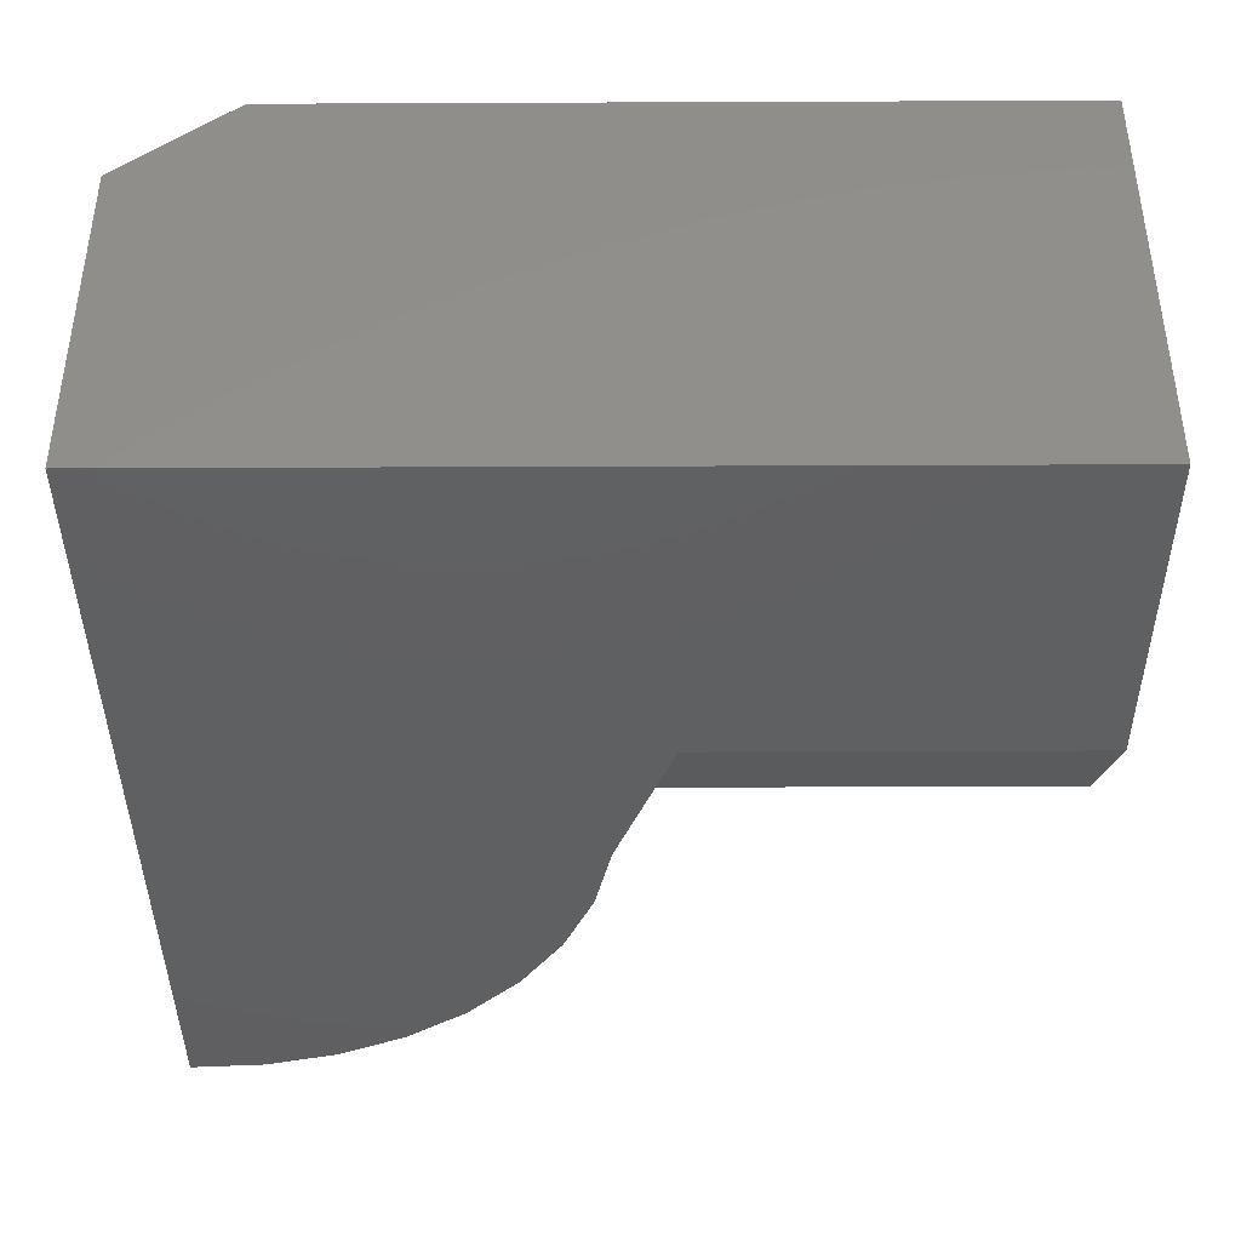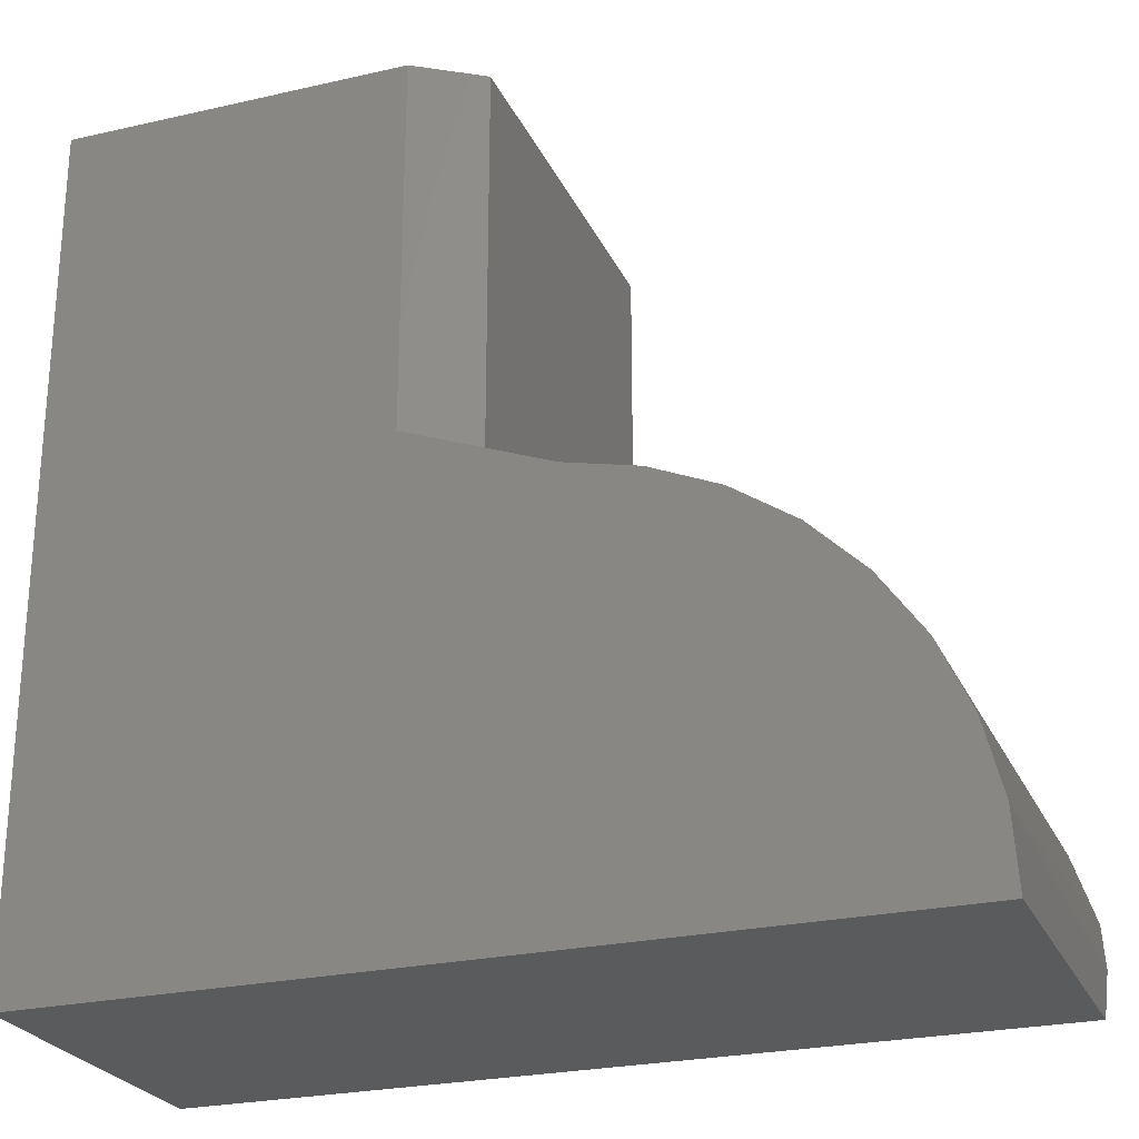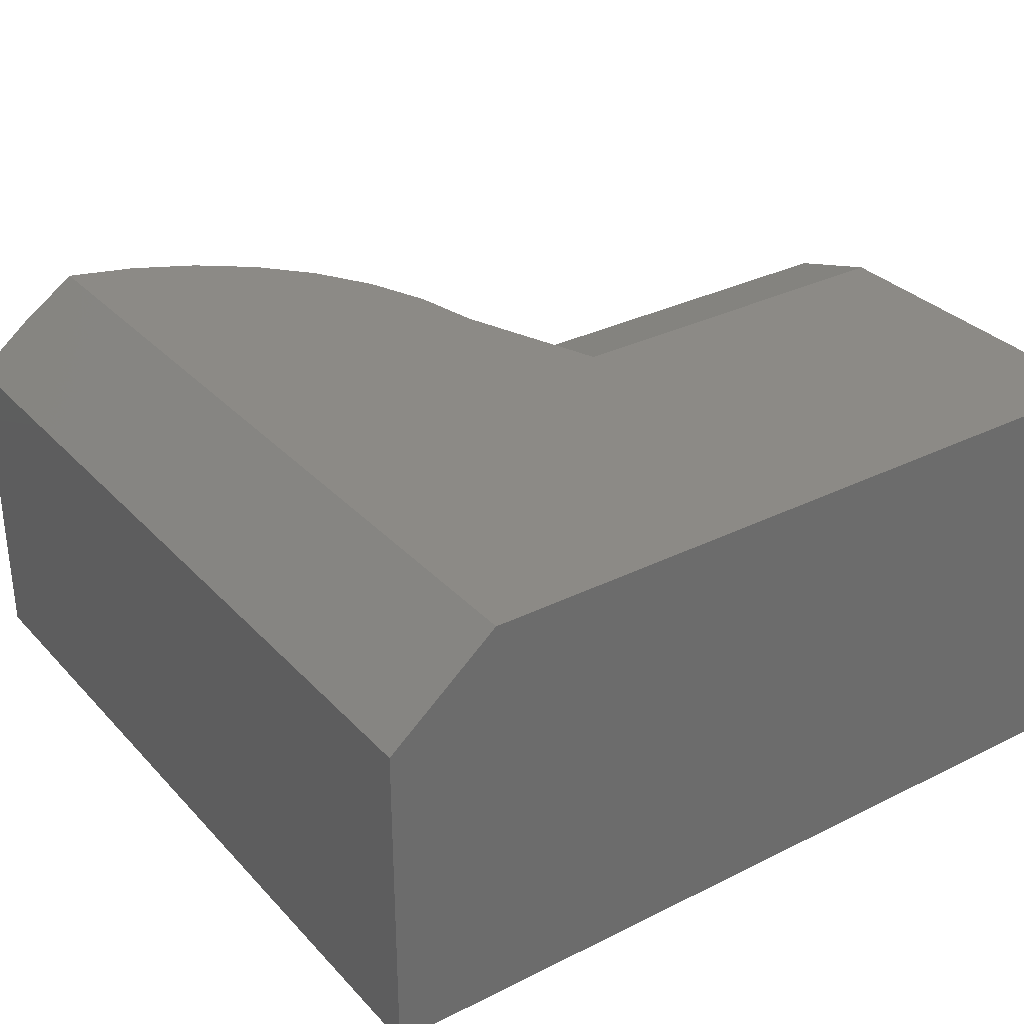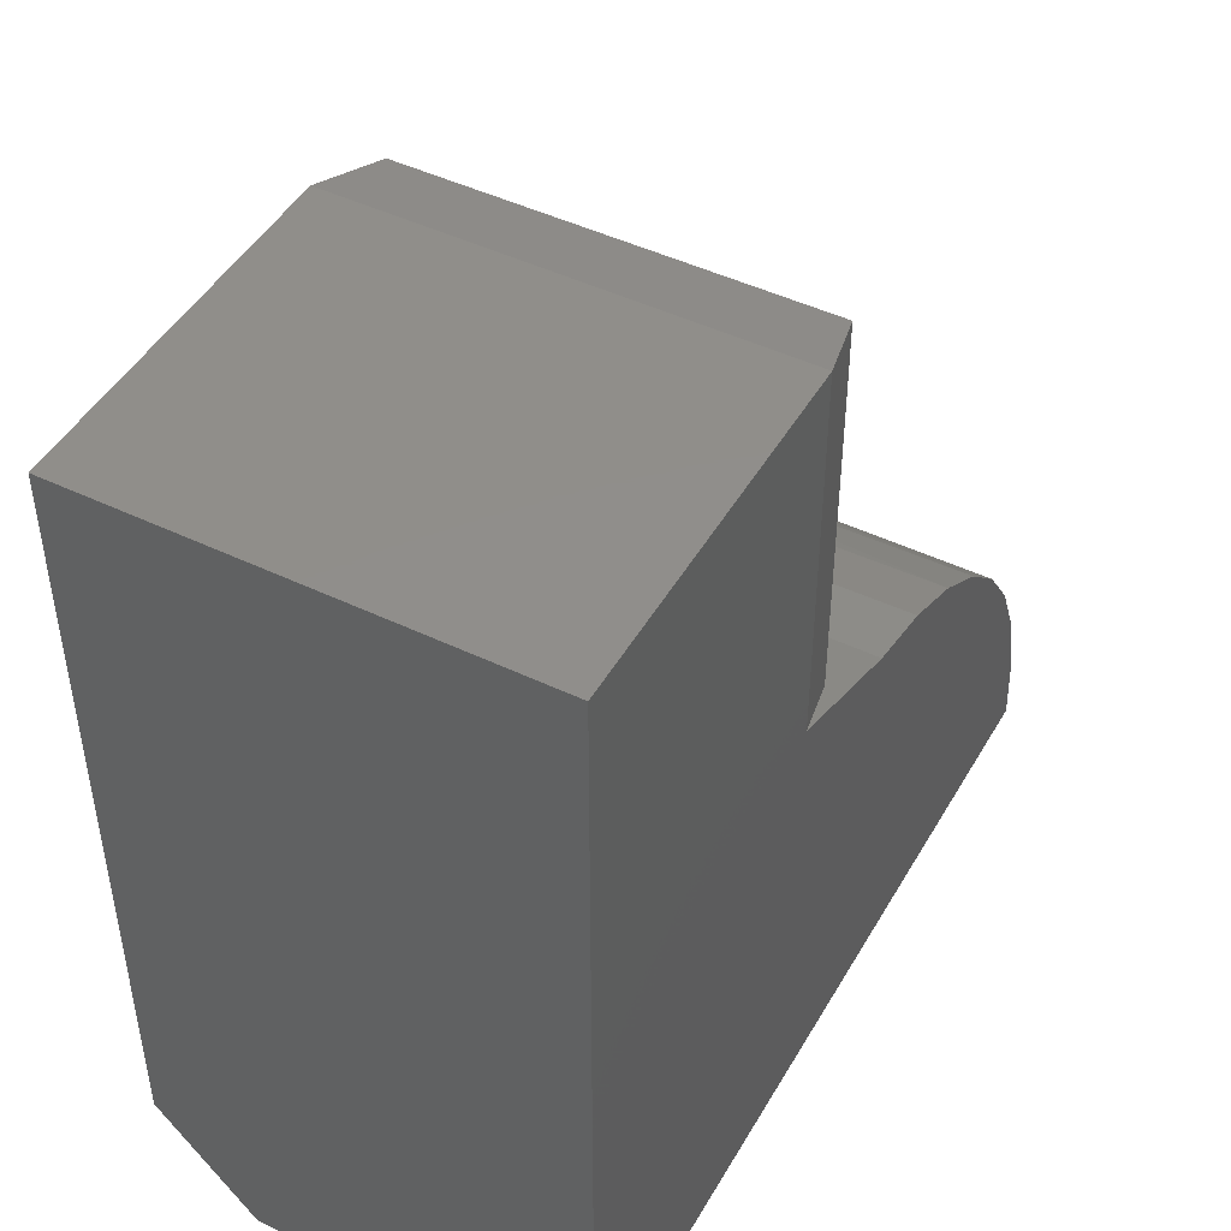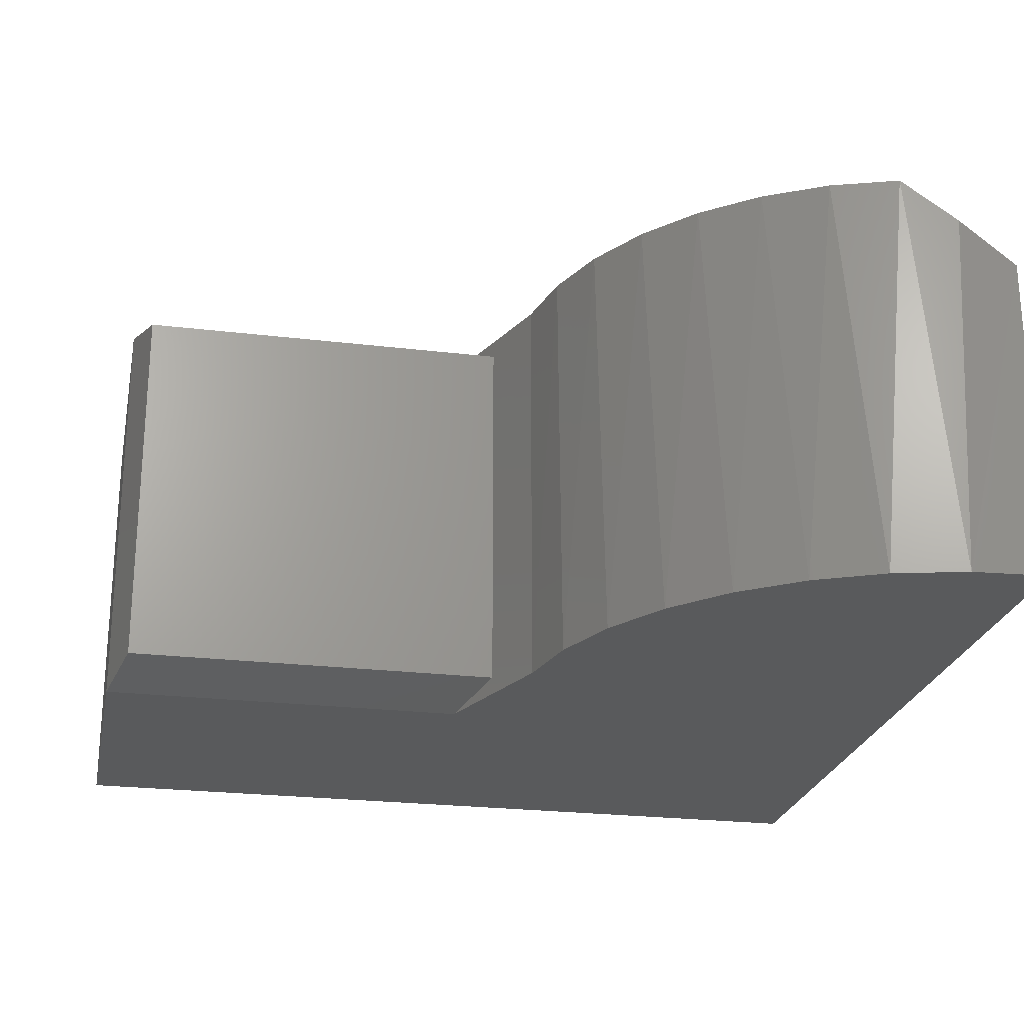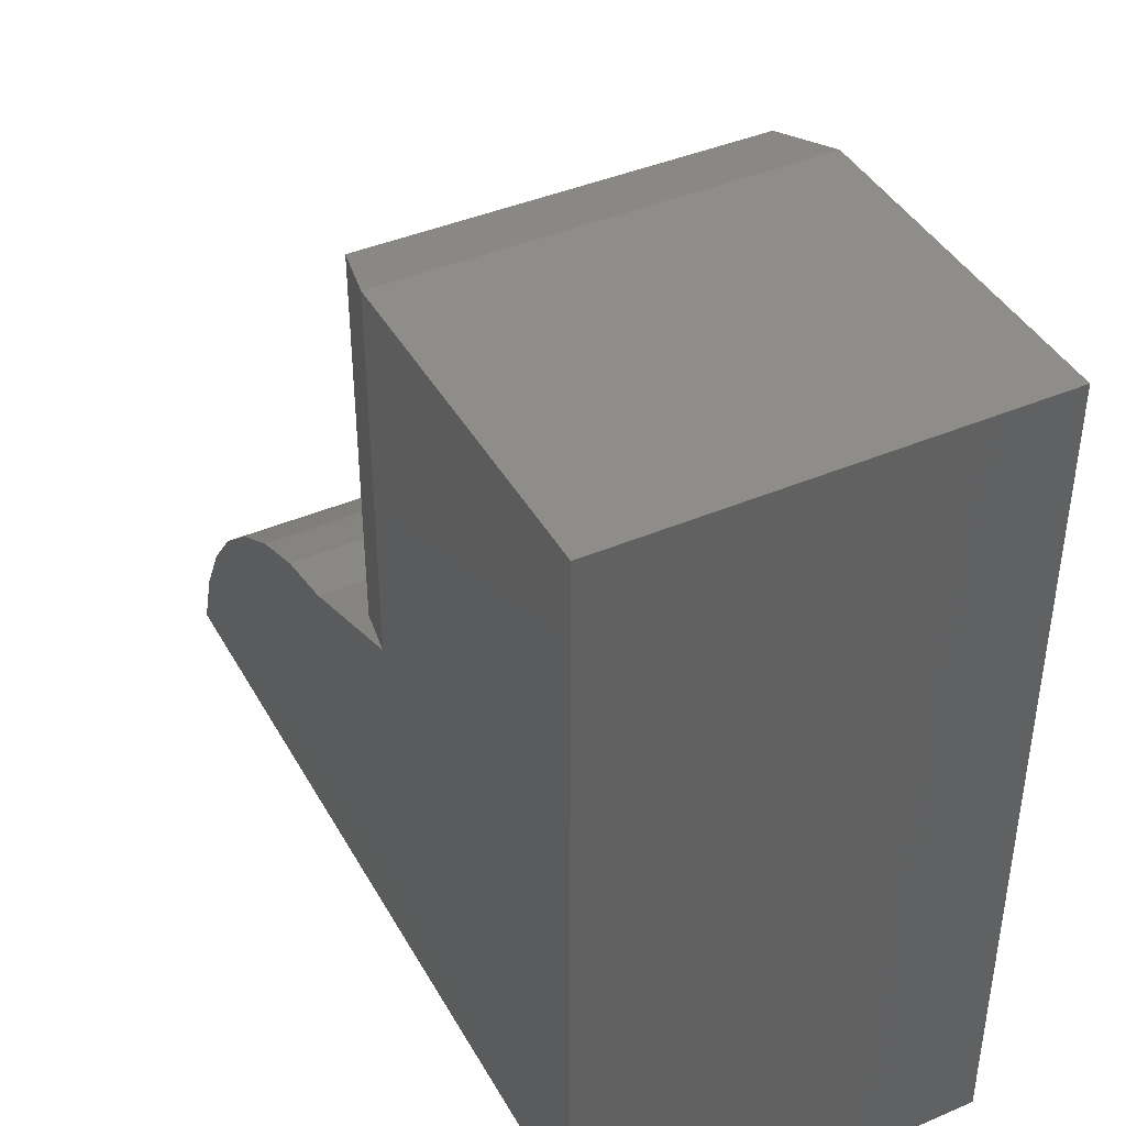
<metadata>
{"format":"stl","ext":"stl","renderer":"f3d","projection":"perspective","resolution":1024,"background":"white","views":[{"elev":-40.5,"azim":-89.7,"up":"+Y"},{"elev":-25.3,"azim":20.2,"up":"+Z"},{"elev":31.8,"azim":-125.0,"up":"+Y"},{"elev":46.6,"azim":-61.4,"up":"+Z"},{"elev":-23.9,"azim":78.6,"up":"+Y"},{"elev":41.7,"azim":-117.2,"up":"+Z"}]}
</metadata>
<code>
# stl→obj: 32 verts, 60 faces
v -0.75 1.041e-17 -0.5703
v -0.75 7.98e-17 0.05469
v -0.4569 1.123e-16 0.05469
v -0.4569 7.704e-17 -0.2632
v -0.3324 9.874e-17 -0.3111
v -0.2748 1.037e-16 -0.3238
v -0.2202 1.073e-16 -0.3461
v -0.1701 1.094e-16 -0.3773
v -0.126 1.1e-16 -0.4166
v -0.08924 1.089e-16 -0.4628
v -0.06083 1.063e-16 -0.5145
v -0.04161 1.023e-16 -0.5703
v -0.2123 -0.3594 -0.3502
v -0.1596 -0.3594 -0.3855
v -0.1141 -0.3594 -0.4298
v -0.07754 -0.3594 -0.4816
v -0.05099 -0.3594 -0.5393
v -0.03539 -0.3594 -0.6007
v -0.03322 -0.03889 -0.617
v -0.3324 -0.3594 -0.3111
v -0.2706 -0.3594 -0.3251
v -0.03125 -0.3594 -0.6641
v -0.03125 -0.07812 -0.6641
v -0.75 -0.3594 0.05469
v -0.75 -0.3594 -0.6641
v -0.75 -0.07812 -0.6641
v -0.3944 -0.3438 -0.2873
v -0.3944 -0.01562 -0.2873
v -0.3944 -0.3438 0.03906
v -0.3944 -0.01562 0.03906
v -0.4569 -0.3594 -0.2632
v -0.4569 -0.3594 0.05469
f 1 2 3
f 1 3 4
f 1 4 5
f 1 5 6
f 1 6 7
f 1 7 8
f 1 8 9
f 1 9 10
f 1 10 11
f 1 11 12
f 13 14 8
f 9 8 14
f 14 15 9
f 10 9 15
f 15 16 10
f 11 10 16
f 16 17 11
f 12 11 17
f 12 17 18
f 12 18 19
f 5 20 6
f 6 20 21
f 6 21 7
f 7 21 13
f 7 13 8
f 22 23 18
f 18 23 19
f 24 2 25
f 25 2 1
f 25 1 26
f 25 26 22
f 22 26 23
f 26 1 23
f 23 1 12
f 23 12 19
f 27 28 29
f 29 28 30
f 25 22 18
f 25 18 17
f 25 17 16
f 25 16 15
f 25 15 14
f 25 14 13
f 25 13 21
f 25 21 20
f 25 20 31
f 25 31 32
f 25 32 24
f 3 2 32
f 32 2 24
f 28 5 4
f 5 28 20
f 20 28 27
f 20 27 31
f 32 31 29
f 29 31 27
f 3 32 30
f 30 32 29
f 3 30 4
f 4 30 28

</code>
